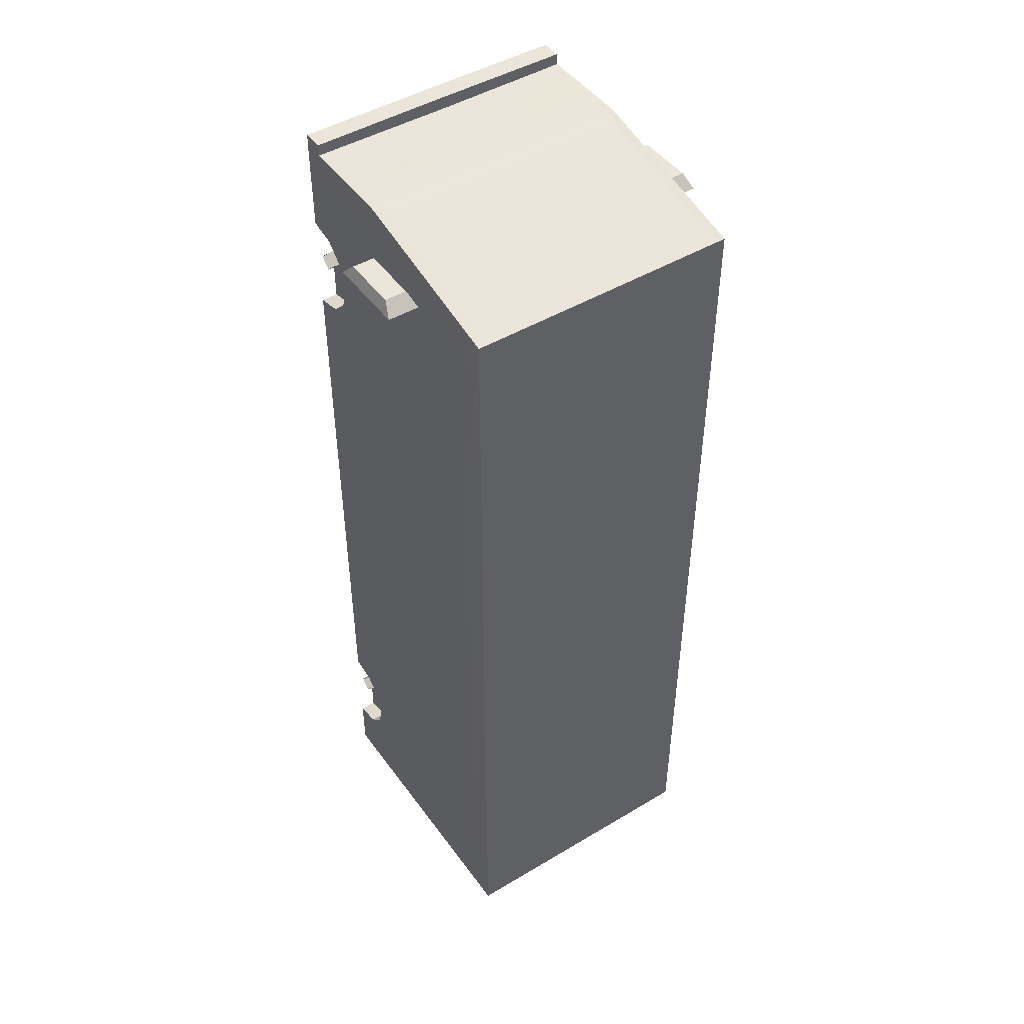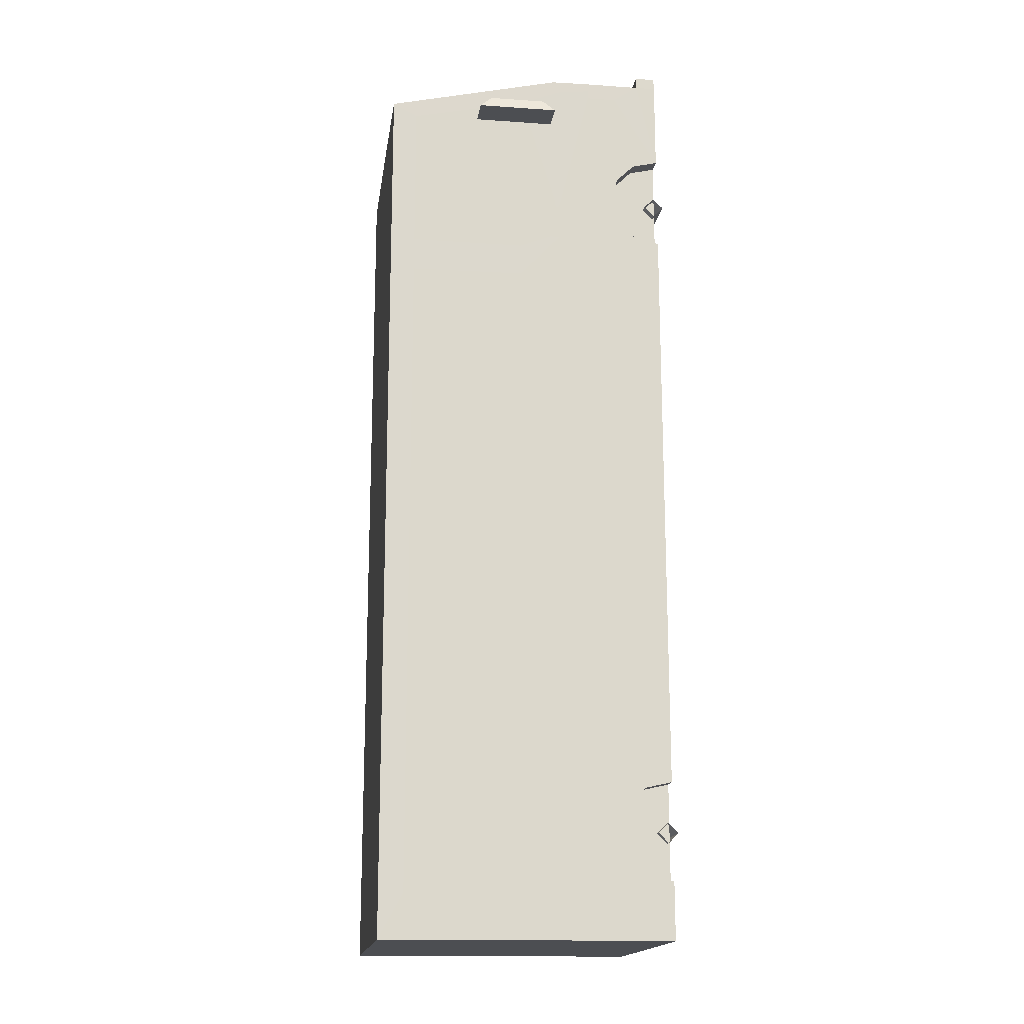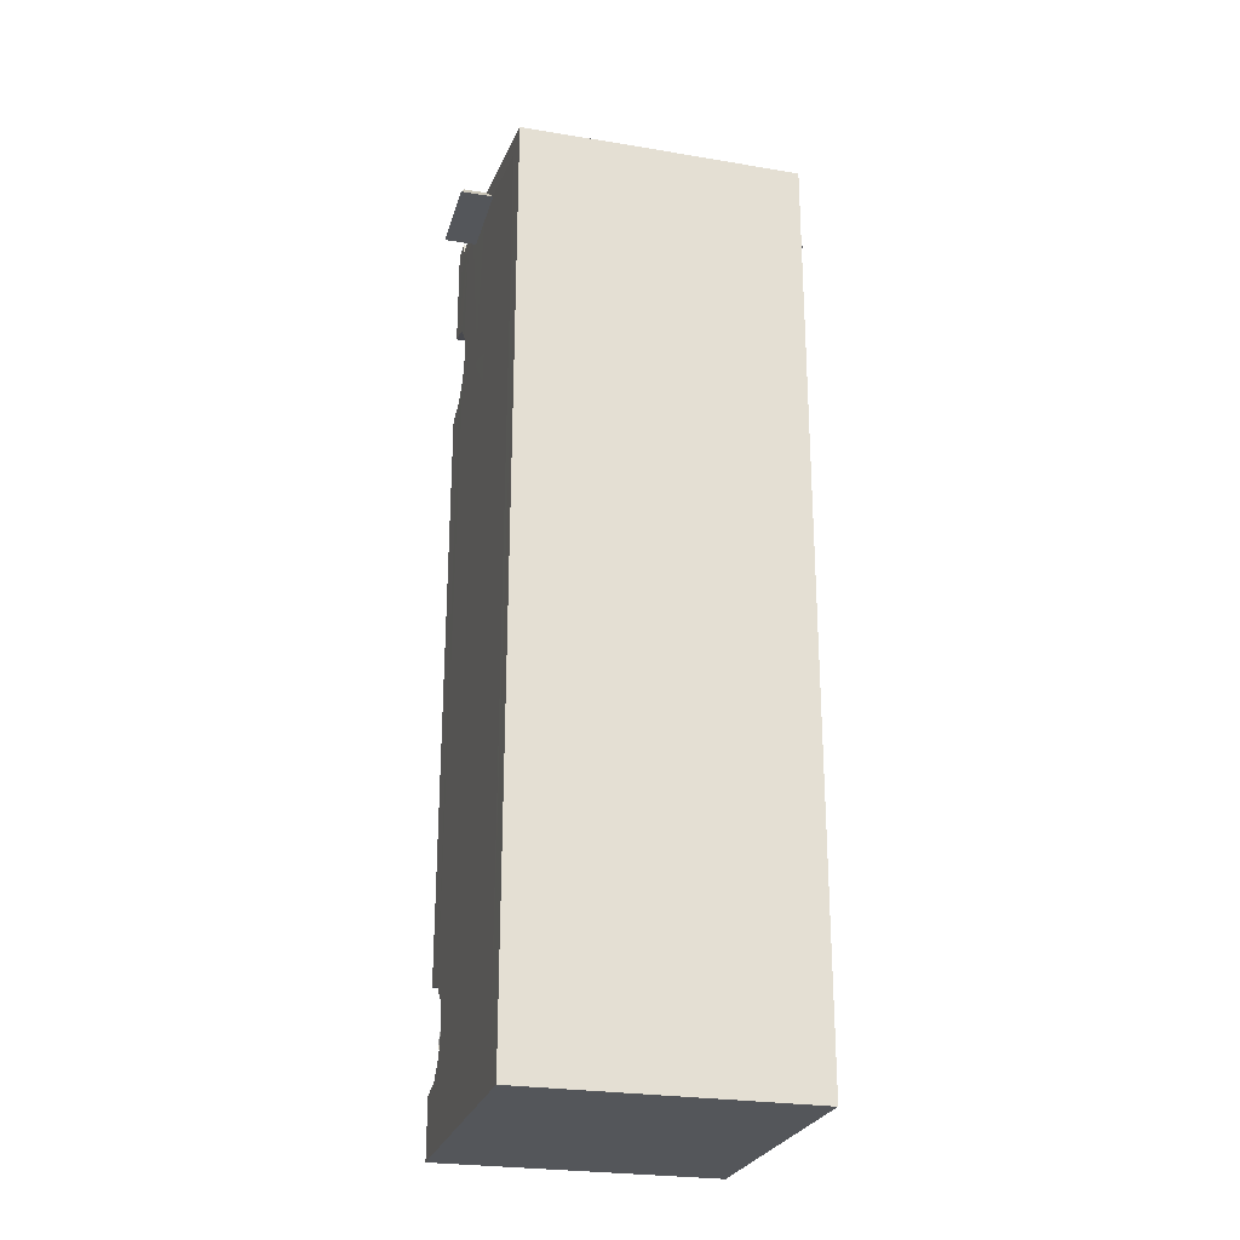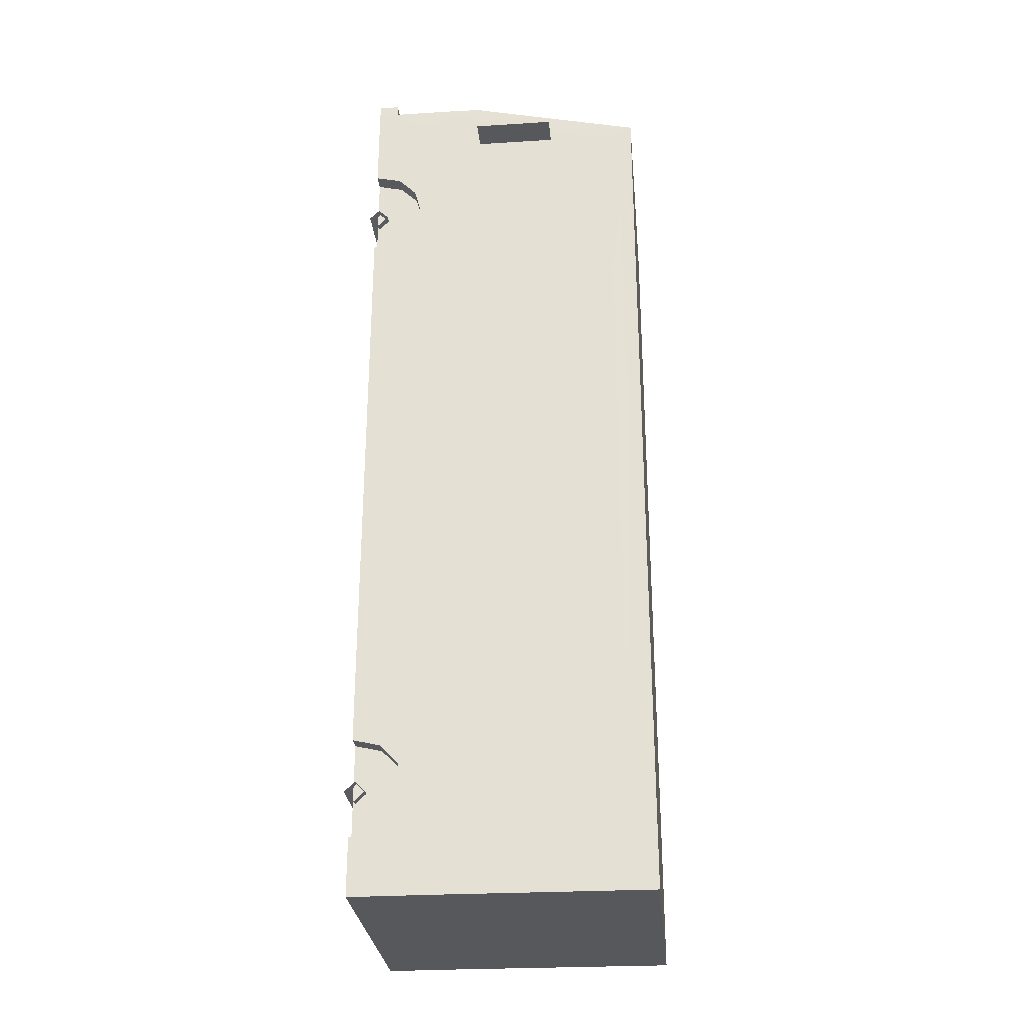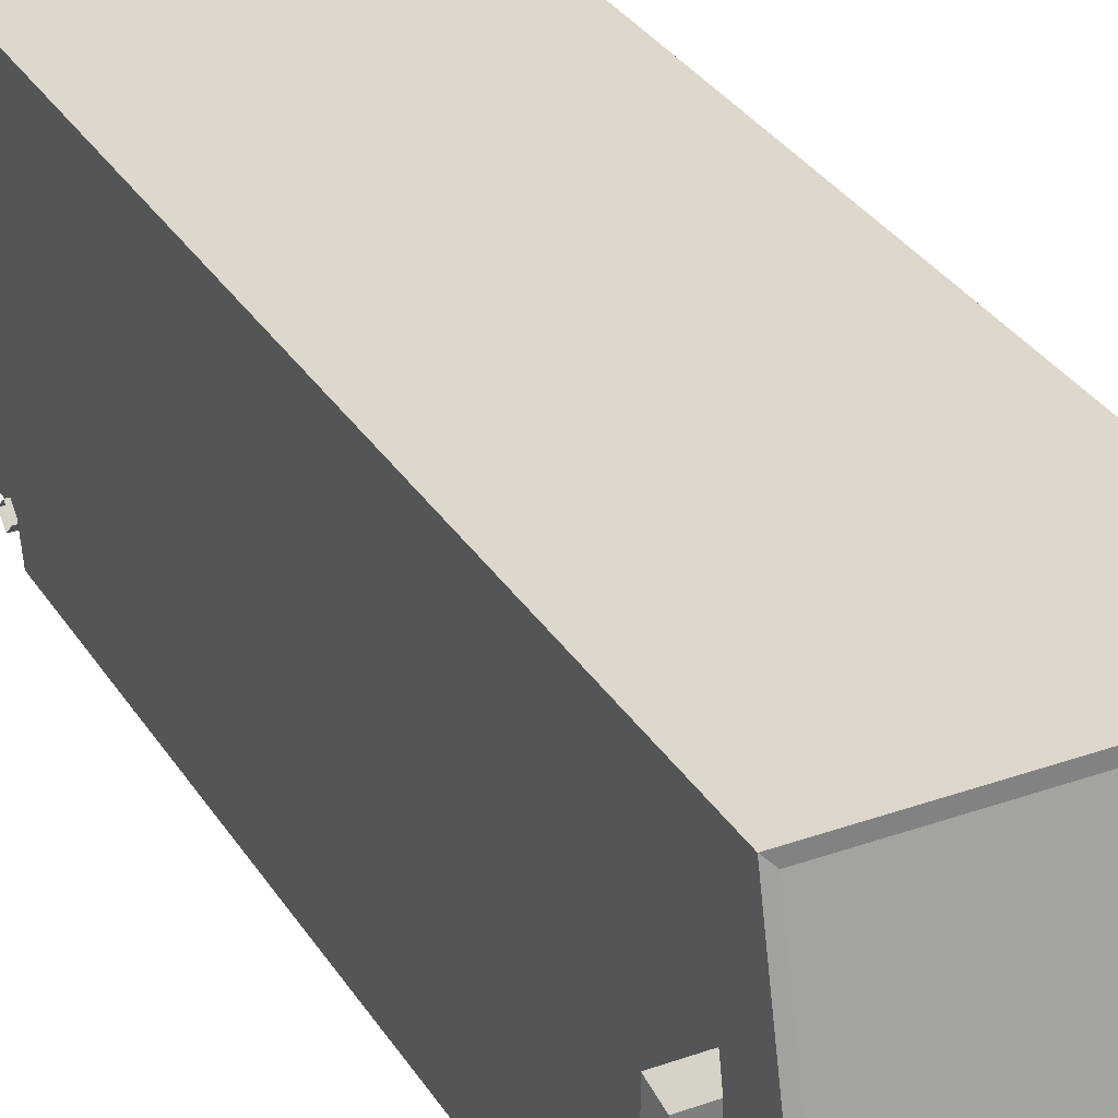
<metadata>
{"format":"obj","ext":"obj","renderer":"f3d","projection":"perspective","resolution":1024,"background":"white","views":[{"elev":46.8,"azim":145.9,"up":"+Z"},{"elev":-16.8,"azim":-98.0,"up":"+Z"},{"elev":-25.6,"azim":165.0,"up":"+Z"},{"elev":-28.3,"azim":95.5,"up":"+Z"},{"elev":31.5,"azim":-26.8,"up":"+Y"}]}
</metadata>
<code>
v 1.276 0.4959 -3.756
v -1.276 0.4959 -3.756
v 1.276 0.5972 -3.655
v -1.276 0.5972 -3.655
v 1.276 0.4959 -3.553
v -1.276 0.4959 -3.553
v 1.276 0.3946 -3.655
v -1.276 0.3946 -3.655
v 1.276 0.4959 3.079
v -1.276 0.4959 3.079
v 1.276 0.5972 3.18
v -1.276 0.5972 3.18
v 1.276 0.4959 3.281
v -1.276 0.4959 3.281
v 1.276 0.3946 3.18
v -1.276 0.3946 3.18
v -1.722 2.472 4.044
v -1.675 2.349 4.168
v -1.458 2.349 4.168
v -1.411 2.472 4.044
v -1.444 2.428 4.044
v -1.688 2.428 4.044
v -1.722 1.661 4.044
v -1.675 1.785 4.168
v -1.458 1.785 4.168
v -1.411 1.661 4.044
v -1.444 1.705 4.044
v -1.688 1.705 4.044
v -1.359 0.6792 4.602
v -1.359 0.4758 4.602
v -1.357 0.4803 4.718
v -1.357 0.68 4.718
v -0.6062 0.68 4.72
v -0.6062 0.4803 4.72
v -1e-06 0.68 4.722
v -1.359 0.4753 3.684
v -1.36 0.9334 4.428
v -1e-06 0.4803 4.722
v -1e-06 0.68 4.595
v -1.292 0.4753 3.684
v -1.359 0.7358 3.622
v -1.359 0.9395 4.602
v -1.2 0.7358 3.622
v -1.225 0.4753 3.684
v -1.2 0.4754 3.684
v -1e-06 0.4705 -4.712
v 0.6062 0.68 4.72
v -1.359 1.229 4.602
v -1.36 1.23 4.428
v -1.36 1.2 4.428
v -1.36 1.157 4.428
v -1.36 1.038 4.428
v -1.36 0.9868 4.428
v -1.2 0.916 3.442
v 1.2 0.4754 3.684
v 1.359 0.4758 4.602
v -1.2 0.4748 2.707
v -0.6802 0.4705 -4.712
v 0.6062 0.4803 4.72
v 1.357 0.68 4.718
v -0.8305 0.9456 4.595
v -1.36 0.916 3.442
v -0.8305 1.229 4.595
v -1.36 1.984 4.308
v -1.36 1.984 -2.887
v -1.36 1.984 -4.267
v -1.36 1.229 -4.439
v -1.36 1.199 -4.439
v -1.36 1.564 3.077
v -1.36 1.564 2.719
v -1.36 1.984 2.262
v -1.36 1.984 0.8822
v -1.36 1.984 0.5442
v -1.36 1.984 -0.8359
v -1.36 1.984 -1.164
v -1.36 1.984 -2.544
v -1.36 1.157 -4.439
v -1.36 1.037 -4.439
v -1.36 0.9859 -4.439
v -1.36 0.9819 -3.651
v -1.36 0.9819 3.196
v 0.6802 0.4705 -4.712
v 1.2 0.4748 2.707
v 1.2 0.916 3.442
v -0.6802 0.6776 -4.712
v -1e-06 0.6776 -4.712
v -1.2 0.4713 -3.163
v 1.357 0.4803 4.718
v 1.359 0.6792 4.602
v -0.5264 0.9433 4.596
v -1.2 0.9819 3.196
v -0.5264 1.2 4.595
v -0.5264 1.344 4.595
v -1.358 1.618 4.597
v -1.36 1.66 3.077
v -1.36 3.136 -2.554
v -1.36 3.136 -2.901
v -1.36 3.136 -4.277
v -1.36 3.38 -4.722
v -1.36 1.229 -4.712
v -1.36 0.9326 -4.712
v -1.36 0.9326 -4.439
v -1.36 1.66 2.719
v -1.36 3.136 2.248
v -1.36 3.136 0.8721
v -1.36 3.136 0.5295
v -1.36 3.136 -0.846
v -1.36 3.136 -1.178
v -1.2 0.916 -3.897
v -1.2 0.9819 -3.651
v -1.36 0.916 -3.897
v -1.2 0.916 -3.404
v -1.36 0.916 -3.404
v -1.2 0.916 2.949
v -1.36 0.916 2.949
v 0.6802 0.6776 -4.712
v 1.36 0.4705 -4.439
v 1.354 0.4707 -4.138
v 1.2 0.4707 -4.138
v 1.2 0.4713 -3.163
v 1.2 0.7358 3.622
v 1.359 0.4753 3.684
v -1.36 0.6776 -4.712
v -1.36 0.4705 -4.712
v -1.134 1.998 -4.712
v -1e-06 1.998 -4.712
v -1.147 0.9326 -4.712
v -0.8266 0.9326 -4.712
v -0.8266 1.229 -4.712
v -1.147 1.229 -4.712
v -1.2 0.7358 2.769
v 0.5264 0.9433 4.596
v -0.5264 1.05 4.595
v -1e-06 0.9433 4.595
v -0.5264 1.26 4.595
v -0.5264 1.104 4.595
v -1.359 3.384 4.19
v -1.36 1.984 2.589
v -1.36 3.136 2.589
v -1.36 3.136 4.06
v -1.36 0.6776 -4.439
v -1.36 0.7358 -4.077
v -1.2 0.7358 -4.077
v -1.36 0.7358 -3.224
v -1.2 0.7358 -3.224
v -1.359 0.7358 2.769
v 1.134 1.998 -4.712
v 1.36 1.229 -4.712
v 1.147 1.229 -4.712
v 0.8266 1.229 -4.712
v 0.8266 0.9326 -4.712
v 1.147 0.9326 -4.712
v 1.36 0.9326 -4.712
v 1.36 0.6776 -4.712
v 1.36 0.4705 -4.712
v 1.36 0.4707 -4.138
v 1.359 0.4747 2.707
v 1.36 0.4713 -3.163
v 1.2 0.7358 2.769
v 1.36 0.916 3.442
v 1.359 0.7358 3.622
v -1.36 0.4705 -4.439
v -1.135 3.136 -4.722
v -1.359 0.4747 2.707
v -1.36 0.4713 -3.163
v 0.8305 0.9456 4.595
v -1e-06 1.26 4.595
v -1e-06 1.104 4.595
v -1e-06 1.2 4.595
v -1e-06 1.616 4.595
v -1e-06 1.344 4.595
v -1.271 1.769 4.563
v -1e-06 3.38 -4.722
v 1.135 3.136 -4.722
v 1.36 3.38 -4.722
v 1.36 0.9326 -4.439
v 1.36 0.6776 -4.439
v 1.2 0.916 2.949
v 1.2 0.9819 3.196
v 1.36 0.9819 3.196
v -1.2 0.4707 -4.138
v -1e-06 3.136 -4.722
v 1.36 0.9334 4.428
v 0.5264 1.05 4.595
v 1.359 0.9395 4.602
v -1e-06 1.05 4.595
v 0.5264 1.104 4.595
v 0.5264 1.2 4.595
v 0.5264 1.26 4.595
v 0.5264 1.344 4.595
v -1.271 3.289 4.193
v -1e-06 3.386 4.191
v 1.36 3.136 -4.277
v 1.36 1.984 -4.267
v 1.36 1.229 -4.439
v 1.36 1.199 -4.439
v 1.36 1.157 -4.439
v 1.36 1.037 -4.439
v 1.36 0.9859 -4.439
v 1.36 0.916 -3.897
v 1.36 0.7358 -4.077
v 1.359 0.7358 2.769
v 1.36 0.916 2.949
v 1.36 0.9819 -3.651
v 1.36 0.9868 4.428
v -1.36 0.4707 -4.138
v -1.354 0.4707 -4.138
v 1.359 1.229 4.602
v 0.8305 1.229 4.595
v -1e-06 1.769 4.563
v -1e-06 3.289 4.193
v 1.359 3.384 4.19
v 1.36 3.136 -2.901
v 1.36 1.984 -2.887
v 1.36 1.2 4.428
v 1.36 1.157 4.428
v 1.36 1.038 4.428
v 1.36 0.7358 -3.224
v 1.36 0.916 -3.404
v 1.36 1.23 4.428
v 1.358 1.618 4.597
v 1.271 1.769 4.563
v 1.271 3.289 4.193
v 1.36 1.984 -2.544
v 1.36 3.136 -2.554
v 1.36 1.984 4.308
v 1.36 1.984 0.5442
v 1.36 3.136 -1.178
v 1.36 1.984 -1.164
v 1.36 1.66 3.077
v 1.36 1.984 -0.8359
v 1.36 1.564 2.719
v 1.36 3.136 -0.846
v 1.36 1.564 3.077
v 1.36 1.984 2.589
v 1.36 3.136 0.5295
v 1.36 1.984 0.8822
v 1.36 3.136 4.06
v 1.36 1.66 2.719
v 1.36 3.136 2.589
v 1.36 3.136 0.8721
v 1.36 1.984 2.262
v 1.36 3.136 2.248
v 1.722 2.472 4.044
v 1.411 2.472 4.044
v 1.458 2.349 4.168
v 1.675 2.349 4.168
v 1.722 1.661 4.044
v 1.675 1.785 4.168
v 1.688 2.428 4.044
v 1.444 2.428 4.044
v 1.411 1.661 4.044
v 1.458 1.785 4.168
v 1.688 1.705 4.044
v 1.444 1.705 4.044
v 1.2 0.7358 -3.224
v 1.2 0.916 -3.404
v 1.2 0.9819 -3.651
v 1.2 0.916 -3.897
v 1.2 0.7358 -4.077
f 1 2 4 3
f 3 4 6 5
f 5 6 8 7
f 7 8 2 1
f 9 10 12 11
f 11 12 14 13
f 13 14 16 15
f 15 16 10 9
f 17 18 19 20
f 20 21 22 17
f 23 24 18 17
f 18 24 25 19
f 20 19 25 26
f 26 27 21 20
f 28 22 21 27
f 17 22 28 23
f 24 23 26 25
f 23 28 27 26
f 29 30 31 32
f 29 32 39
f 32 33 39
f 33 35 39
f 34 31 30 38
f 33 32 31 34
f 41 43 36
f 36 43 40
f 40 43 44
f 43 45 44
f 38 35 33 34
f 30 36 40
f 30 44 38
f 44 45 38
f 38 45 46
f 45 57 46
f 46 57 58
f 124 58 162
f 165 87 164
f 164 87 57
f 207 162 181
f 162 58 181
f 57 87 58
f 87 181 58
f 47 35 38 59
f 39 35 89
f 35 47 89
f 47 60 89
f 44 30 40
f 37 42 53
f 42 48 53
f 53 48 52
f 52 48 51
f 51 48 50
f 48 49 50
f 46 82 38
f 155 117 82
f 158 157 120
f 157 83 120
f 122 56 55
f 56 38 55
f 38 82 55
f 55 82 83
f 118 119 117
f 117 119 82
f 83 82 120
f 82 119 120
f 61 63 48 42
f 48 64 49
f 69 49 95
f 49 64 95
f 68 50 67
f 67 50 66
f 66 50 65
f 65 50 76
f 76 50 75
f 75 50 74
f 74 50 73
f 50 49 73
f 71 72 70
f 69 70 49
f 49 70 73
f 70 72 73
f 68 77 51 50
f 77 78 52 51
f 78 79 53 52
f 62 54 43 41
f 59 38 56 88
f 122 55 121 161
f 85 86 46 58
f 164 57 131 146
f 47 59 88 60
f 91 54 62 81
f 169 167 92
f 167 135 92
f 171 170 93
f 170 94 93
f 94 48 93
f 48 63 93
f 93 63 135
f 135 63 92
f 63 61 92
f 92 61 136
f 29 39 42
f 42 39 61
f 134 90 39
f 39 90 61
f 61 90 136
f 90 133 136
f 136 133 168
f 133 186 168
f 94 64 48
f 76 96 97 65
f 66 65 97 98
f 99 100 98
f 98 100 66
f 100 67 66
f 67 100 68
f 100 101 68
f 68 101 77
f 77 101 78
f 78 101 79
f 101 102 79
f 103 70 69 95
f 71 70 103 138
f 72 71 104 105
f 106 73 72 105
f 74 73 106 107
f 108 75 74 107
f 76 75 108 96
f 109 110 80 111
f 110 112 113 80
f 114 91 81 115
f 116 82 46 86
f 83 157 202 159
f 55 83 121
f 121 83 84
f 84 83 179
f 83 159 179
f 159 178 179
f 123 85 58 124
f 100 125 130
f 86 85 126
f 123 101 85
f 101 127 85
f 127 128 85
f 85 128 126
f 128 129 126
f 130 125 129
f 125 126 129
f 89 60 88 56
f 57 45 131
f 131 45 114
f 114 45 91
f 91 45 54
f 54 45 43
f 64 94 137 140
f 95 64 138 103
f 99 98 137
f 98 97 137
f 97 96 137
f 96 108 137
f 108 107 137
f 107 106 137
f 106 105 137
f 105 104 137
f 104 139 137
f 139 140 137
f 125 100 99 163
f 100 130 127 101
f 102 101 123 141
f 139 104 71 138
f 111 142 143 109
f 144 113 112 145
f 42 37 29
f 162 206 141
f 206 142 141
f 141 142 102
f 30 29 36
f 29 37 36
f 36 37 41
f 37 53 41
f 165 164 144
f 164 146 144
f 142 111 102
f 102 111 79
f 41 53 62
f 144 146 113
f 146 115 113
f 111 80 79
f 79 80 53
f 62 53 81
f 53 80 81
f 80 113 81
f 113 115 81
f 131 114 115 146
f 148 149 147
f 149 150 147
f 147 150 126
f 126 150 86
f 86 150 116
f 150 151 116
f 116 151 154
f 151 152 154
f 152 153 154
f 154 155 82 116
f 118 117 156
f 121 84 160 161
f 185 89 183
f 117 177 156
f 156 177 201
f 177 176 201
f 56 122 89
f 89 122 183
f 122 161 183
f 157 158 202
f 158 218 202
f 183 161 205
f 201 176 200
f 176 199 200
f 161 160 205
f 202 218 203
f 218 219 203
f 200 199 204
f 199 205 204
f 160 180 205
f 205 180 204
f 180 203 204
f 203 219 204
f 141 123 124 162
f 126 125 163 182
f 130 129 128 127
f 87 145 181
f 145 112 181
f 112 110 181
f 110 109 181
f 109 143 181
f 133 90 134 186
f 168 169 92 136
f 167 171 93 135
f 137 94 172 191
f 64 140 139 138
f 173 99 137 192
f 143 142 181
f 206 207 142
f 142 207 181
f 174 147 126 182
f 175 148 147 174
f 148 153 152 149
f 149 152 151 150
f 176 177 154 153
f 177 117 155 154
f 179 180 160 84
f 87 165 144 145
f 134 132 184 186
f 168 187 188 169
f 172 94 170 210
f 167 189 190 171
f 163 99 173 182
f 175 193 148
f 193 194 148
f 194 195 148
f 195 196 148
f 148 196 153
f 196 197 153
f 197 198 153
f 198 199 153
f 199 176 153
f 159 202 203 178
f 178 203 180 179
f 166 185 208 209
f 171 190 170
f 170 190 221
f 221 190 208
f 208 190 209
f 190 189 209
f 167 169 189
f 169 188 189
f 189 188 209
f 209 188 166
f 188 187 166
f 168 186 187
f 186 184 187
f 187 184 166
f 184 132 166
f 134 39 132
f 39 89 132
f 132 89 166
f 89 185 166
f 192 137 191 211
f 172 210 211 191
f 174 182 173 175
f 173 192 212 175
f 194 193 213 214
f 196 195 215
f 195 194 215
f 194 214 215
f 214 224 215
f 224 229 215
f 229 231 215
f 231 227 215
f 215 227 220
f 242 232 237
f 234 220 232
f 220 227 232
f 232 227 237
f 196 215 216 197
f 197 216 217 198
f 198 217 205 199
f 183 205 185
f 185 205 208
f 205 217 208
f 217 216 208
f 216 215 208
f 208 215 220
f 206 162 207
f 222 210 170 221
f 222 223 211 210
f 223 212 192 211
f 224 214 213 225
f 208 220 226
f 234 230 220
f 230 226 220
f 212 223 222 221
f 224 225 228 229
f 221 208 226
f 228 233 231 229
f 212 221 226 238
f 235 226 230 239
f 231 233 236 227
f 239 230 234 232
f 226 235 240 238
f 236 241 237 227
f 175 212 193
f 193 212 213
f 213 212 225
f 225 212 228
f 228 212 233
f 233 212 236
f 236 212 241
f 241 212 243
f 243 212 240
f 212 238 240
f 240 235 242 243
f 242 235 239 232
f 237 241 243 242
f 219 218 256 257
f 258 204 219 257
f 120 119 256
f 256 119 257
f 257 119 258
f 258 119 259
f 119 260 259
f 256 218 158 120
f 259 200 204 258
f 201 200 259 260
f 156 201 118
f 201 260 118
f 260 119 118
f 244 245 246 247
f 248 244 247 249
f 245 244 250 251
f 245 252 253 246
f 247 246 253 249
f 249 253 252 248
f 244 248 254 250
f 252 245 251 255
f 254 255 251 250
f 248 252 255 254

</code>
